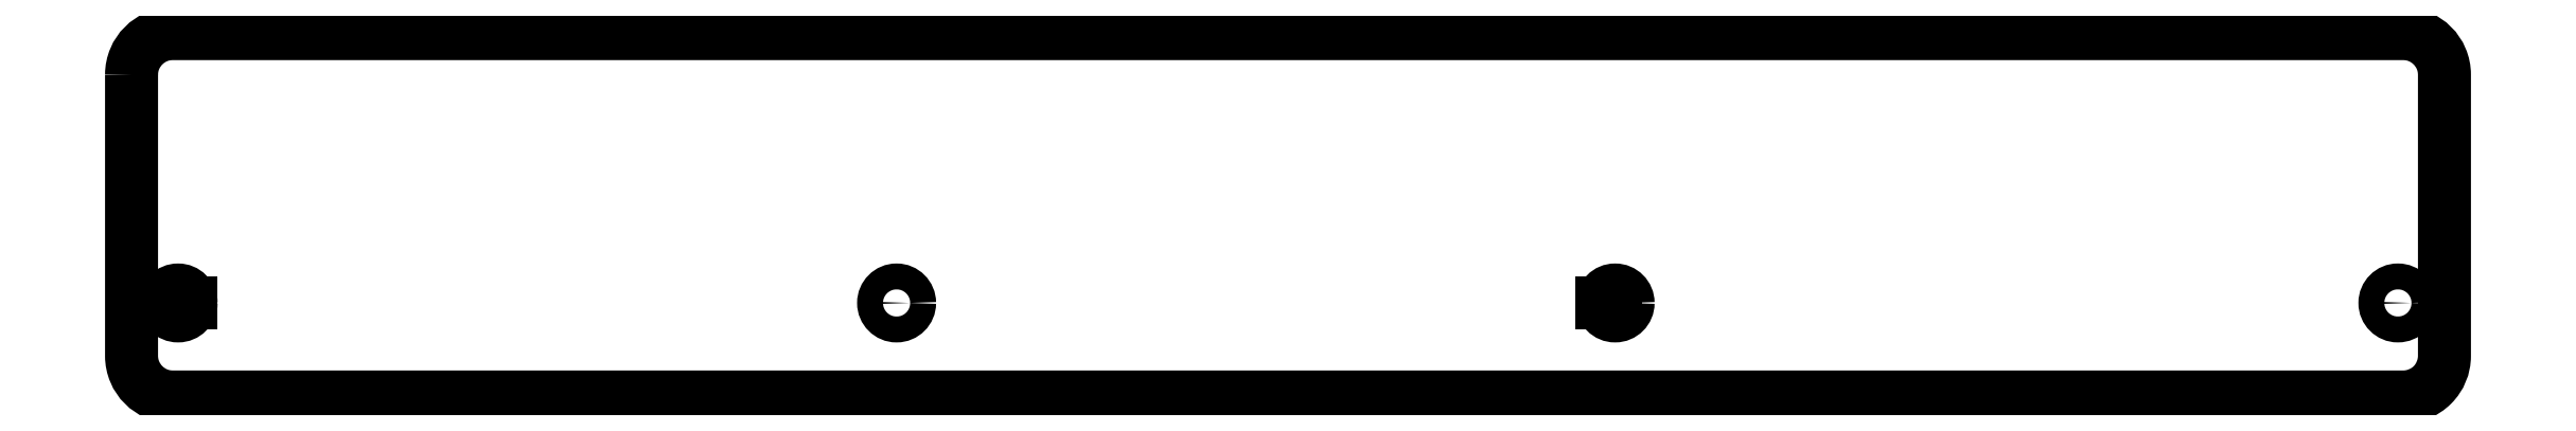
<metadata>
{"format":"dxf","ext":"dxf","renderer":"ezdxf+matplotlib","layout":"modelspace","background":"white","min_lineweight":24,"dpi":150}
</metadata>
<code>
0
SECTION
2
ENTITIES
0
CIRCLE
8
0
10
108.1
20
-8.548
30
0
40
1.264
210
0
220
0
230
1
0
CIRCLE
8
0
10
-108.1
20
-8.55
30
2.22e-15
40
1.265
210
0
220
0
230
1
0
LINE
8
0
10
-108.1
20
-8.55
30
2.22e-15
11
-106.9
21
-8.55
31
2.22e-15
0
CIRCLE
8
0
10
-38.13
20
-8.55
30
2.844e-16
40
1.265
210
0
220
0
230
1
0
CIRCLE
8
0
10
31.87
20
-8.55
30
-1.652e-15
40
1.265
210
0
220
0
230
1
0
LINE
8
0
10
30.6
20
-8.55
30
-1.652e-15
11
31.87
21
-8.55
31
-1.652e-15
0
LWPOLYLINE
8
0
90
8
70
1
43
0
10
-112.7
20
13.72
10
-112.7
20
-13.72
42
0.4142
10
-108.7
20
-17.72
10
108.7
20
-17.72
42
0.4142
10
112.7
20
-13.72
10
112.7
20
13.72
42
0.4142
10
108.7
20
17.72
10
-108.7
20
17.72
42
0.4142
0
ENDSEC
0
EOF

</code>
